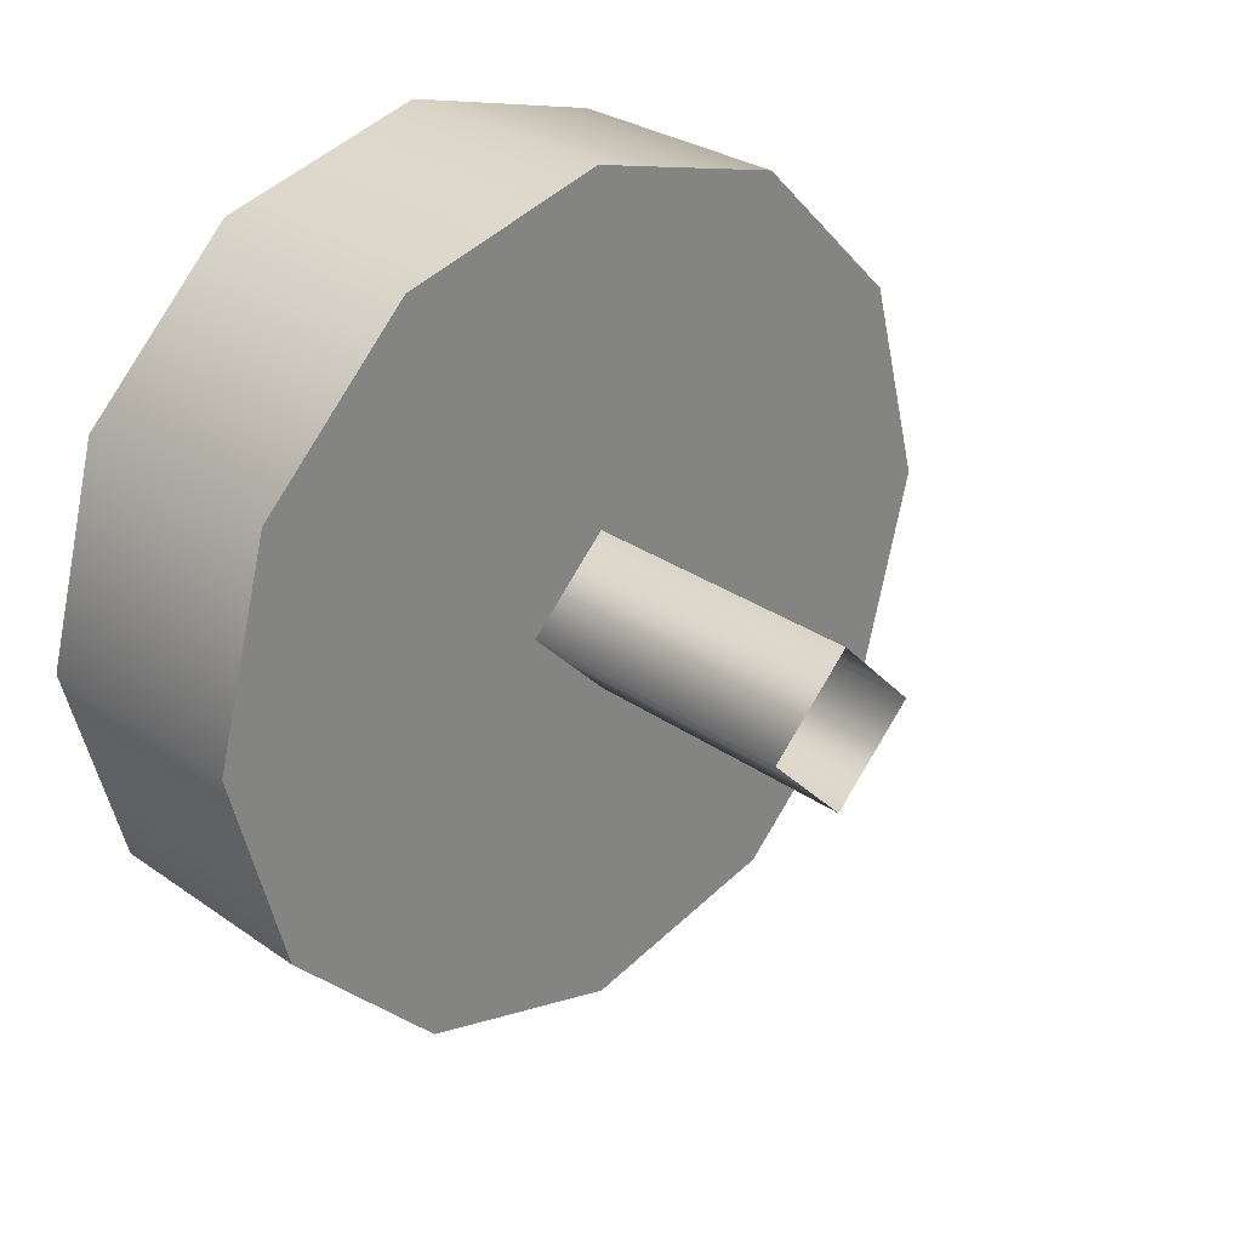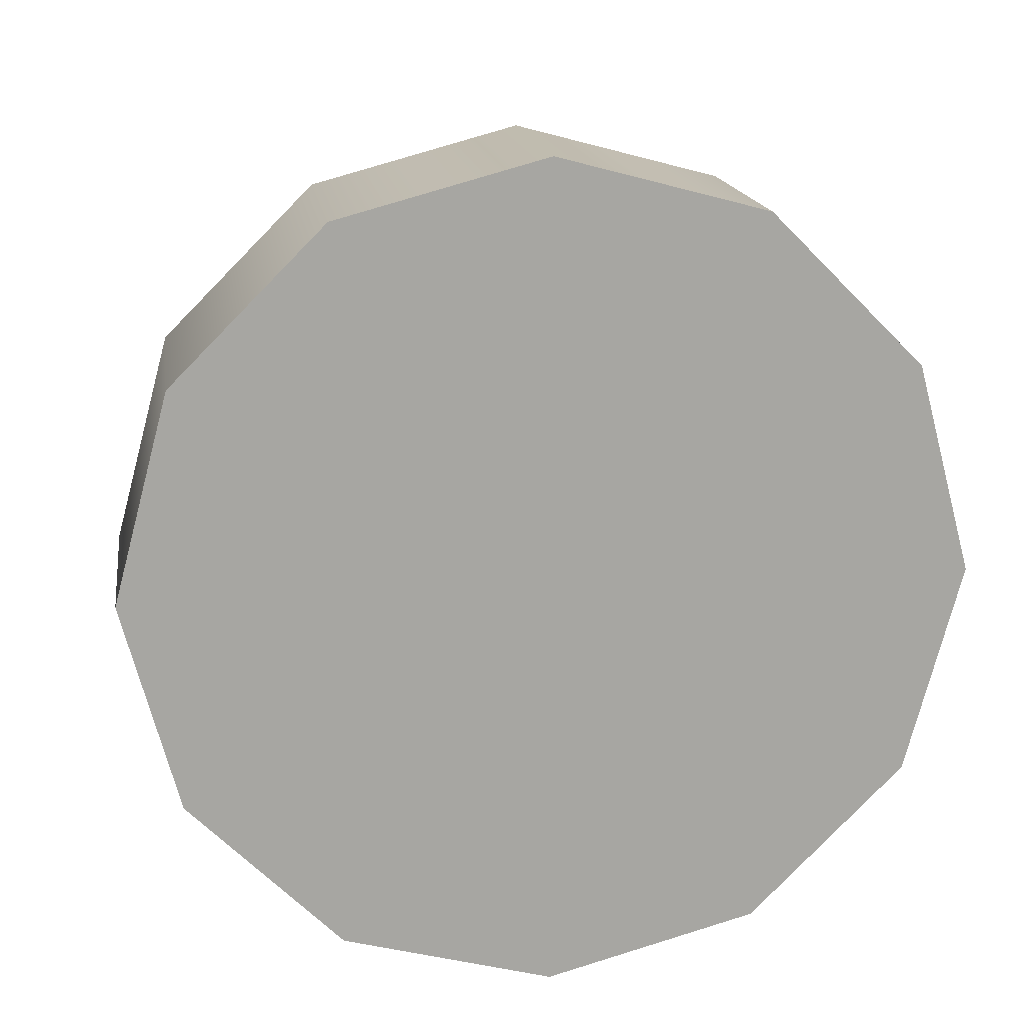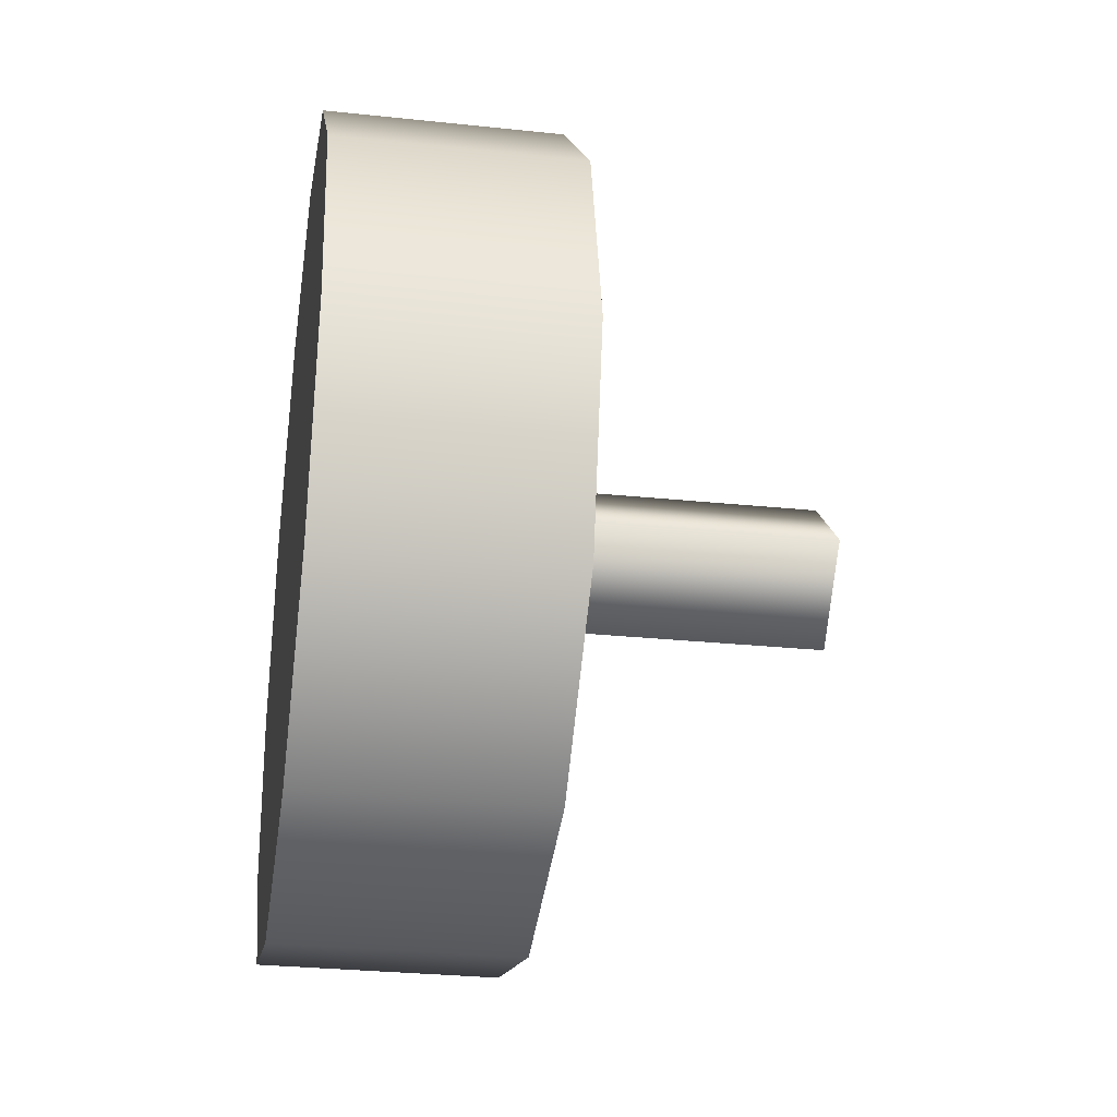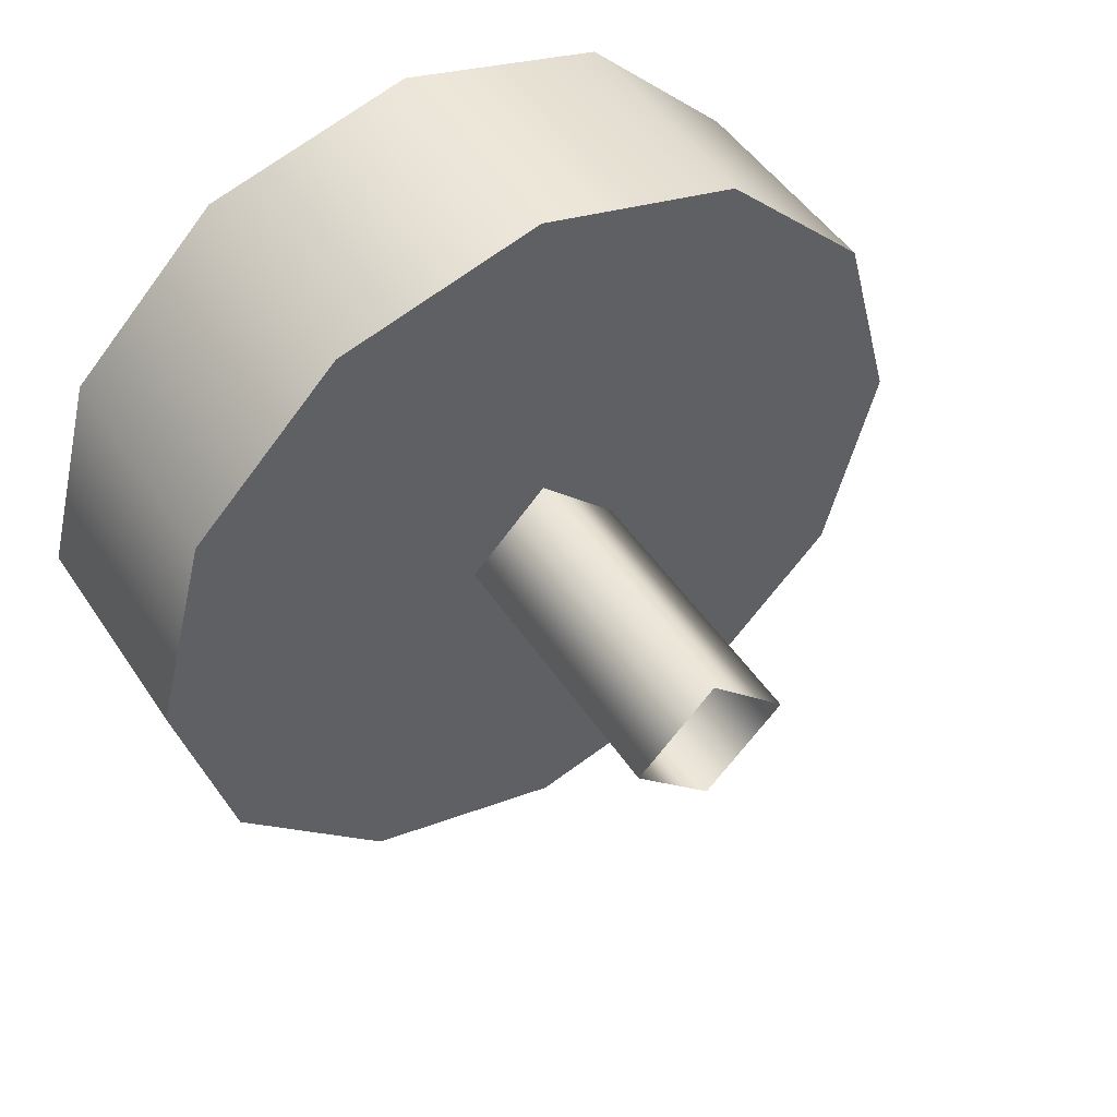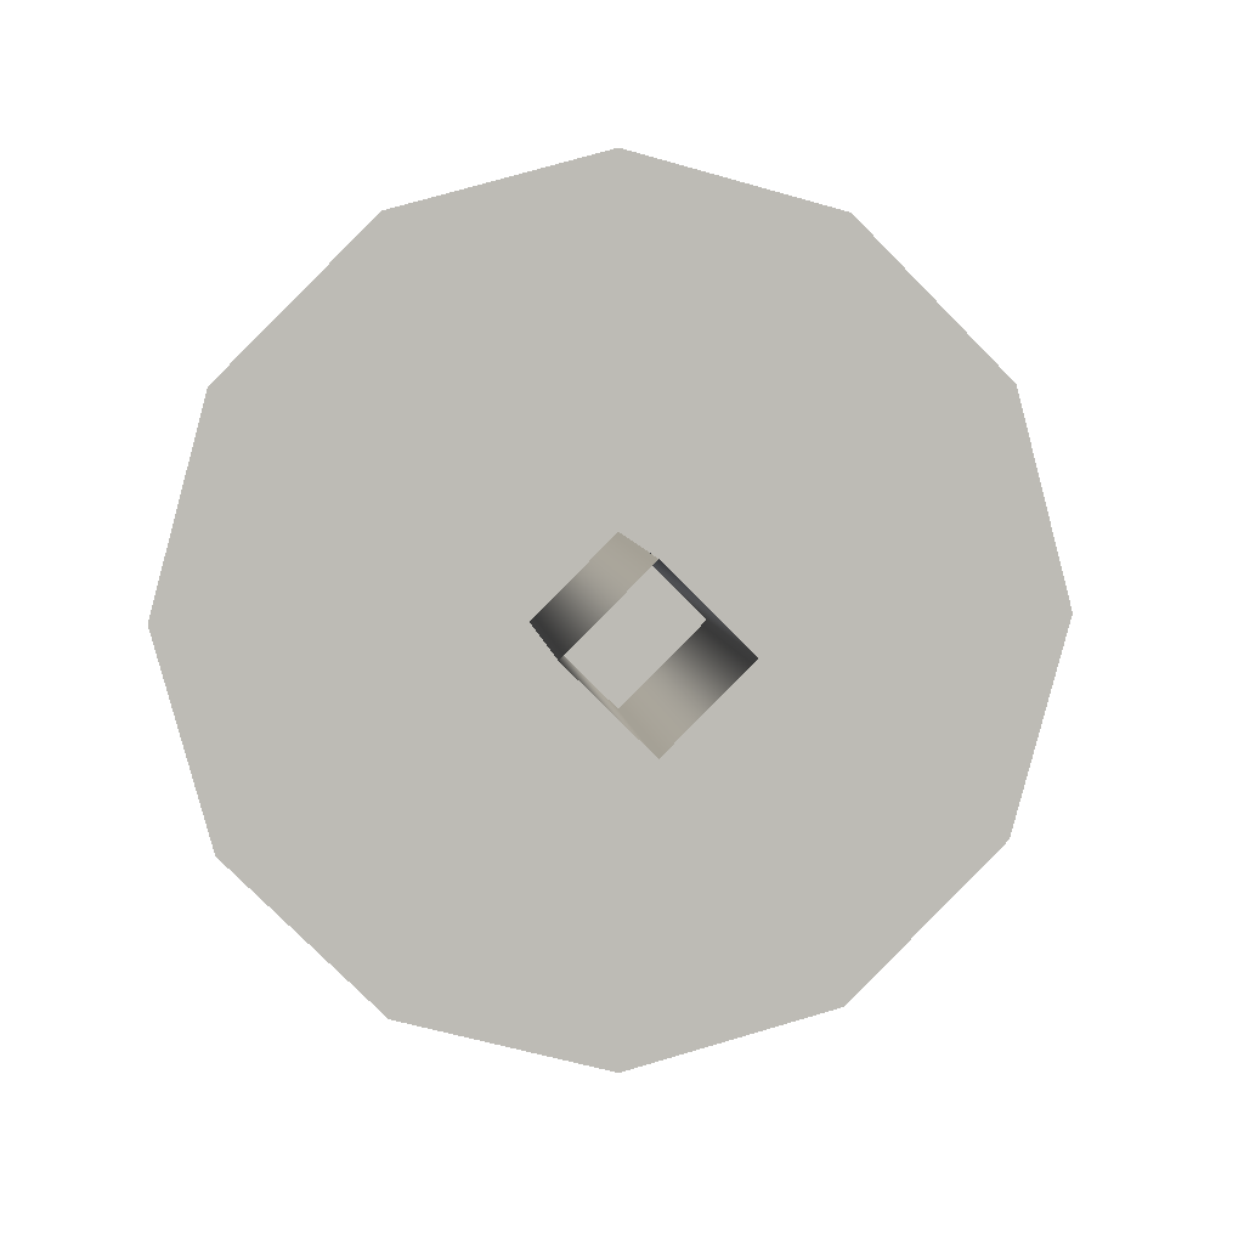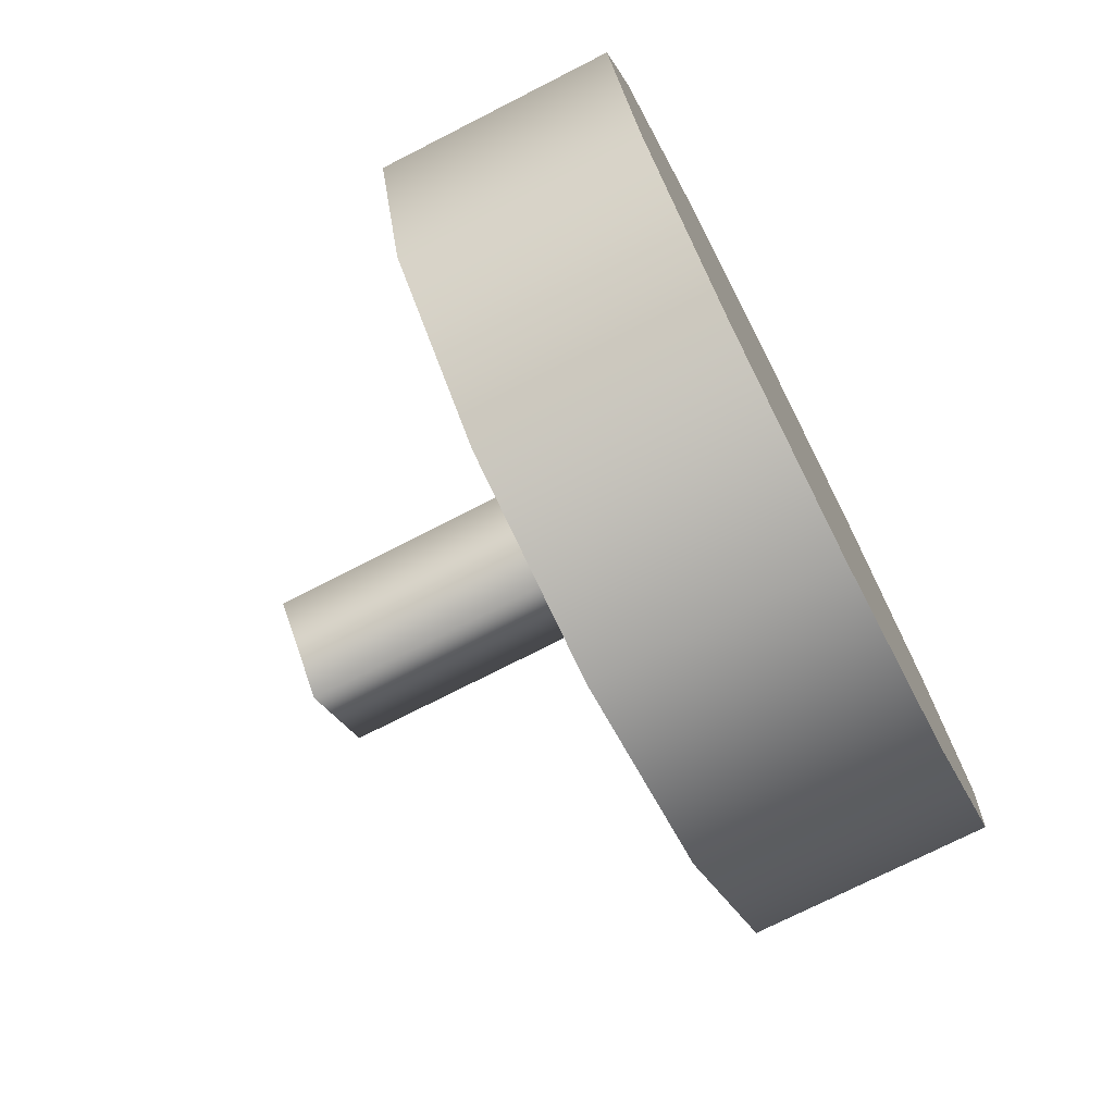
<metadata>
{"format":"obj","ext":"obj","renderer":"f3d","projection":"perspective","resolution":1024,"background":"white","views":[{"elev":28.6,"azim":-133.6,"up":"+Z"},{"elev":16.3,"azim":81.7,"up":"+Z"},{"elev":-29.5,"azim":171.1,"up":"+Y"},{"elev":49.0,"azim":-122.3,"up":"+Y"},{"elev":6.3,"azim":-96.4,"up":"+Y"},{"elev":-73.7,"azim":27.0,"up":"+Z"}]}
</metadata>
<code>
v 1.299 0.9433 0.8712
v 1.536 0.9433 0.8712
v 1.536 1.152 0.9271
v 1.299 1.152 0.9271
v 1.299 0.7906 0.7185
v 1.536 0.7906 0.7185
v 1.299 0.7347 0.51
v 1.536 0.7347 0.51
v 1.536 1.36 0.8712
v 1.299 1.36 0.8712
v 1.536 1.513 0.7185
v 1.299 1.513 0.7185
v 1.536 1.569 0.51
v 1.299 1.569 0.51
v 1.536 1.152 0.09281
v 1.536 0.9433 0.1487
v 1.299 0.9433 0.1487
v 1.299 1.152 0.09281
v 1.536 0.7906 0.3014
v 1.299 0.7906 0.3014
v 1.299 1.36 0.1487
v 1.536 1.36 0.1487
v 1.299 1.513 0.3014
v 1.536 1.513 0.3014
v 1.299 1.36 0.1487
v 1.299 0.9433 0.1487
v 1.299 0.7906 0.3014
v 1.299 1.513 0.3014
v 1.299 1.152 0.09281
v 1.299 1.569 0.51
v 1.299 1.513 0.7185
v 1.299 1.36 0.8712
v 1.299 1.152 0.9271
v 1.299 0.9433 0.8712
v 1.299 0.7347 0.51
v 1.299 0.7906 0.7185
v 1.536 0.9433 0.8712
v 1.536 0.7347 0.51
v 1.536 0.7906 0.3014
v 1.536 1.152 0.9271
v 1.536 0.7906 0.7185
v 1.536 1.36 0.8712
v 1.536 1.513 0.7185
v 1.536 1.569 0.51
v 1.536 1.513 0.3014
v 1.536 1.36 0.1487
v 1.536 0.9433 0.1487
v 1.536 1.152 0.09281
v 1.531 1.149 0.5898
v 1.531 1.229 0.5097
v 1.006 1.231 0.5097
v 1.006 1.151 0.5898
v 1.006 1.151 0.5898
v 1.006 1.071 0.5097
v 1.531 1.069 0.5097
v 1.531 1.149 0.5898
v 1.006 1.151 0.4297
v 1.531 1.149 0.4297
v 1.536 1.152 0.9271
v 1.299 1.152 0.9271
v 1.299 0.7347 0.51
v 1.536 0.7347 0.51
v 1.536 1.569 0.51
v 1.299 1.569 0.51
v 1.536 1.152 0.09281
v 1.299 1.152 0.09281
v 1.531 1.229 0.5097
v 1.006 1.151 0.4297
v 1.006 1.151 0.4297
g group_177_140627865156080
f 1 2 3
f 1 3 4
f 5 6 2
f 5 2 1
f 7 8 6
f 7 6 5
f 59 9 10
f 59 10 60
f 9 11 12
f 9 12 10
f 11 13 14
f 11 14 12
f 15 16 17
f 15 17 18
f 16 19 20
f 16 20 17
f 19 62 61
f 19 61 20
f 21 22 65
f 21 65 66
f 23 24 22
f 23 22 21
f 64 63 24
f 64 24 23
f 25 26 27
f 25 27 28
f 26 25 29
f 30 28 27
f 31 30 27
f 31 27 32
f 27 33 32
f 34 33 27
f 34 27 35
f 34 35 36
f 37 38 39
f 37 39 40
f 38 37 41
f 42 40 39
f 43 42 39
f 43 39 44
f 39 45 44
f 46 45 39
f 46 39 47
f 46 47 48
f 49 50 51
f 49 51 52
f 53 54 55
f 53 55 56
f 54 57 58
f 54 58 55
f 68 51 50
f 69 67 58

</code>
